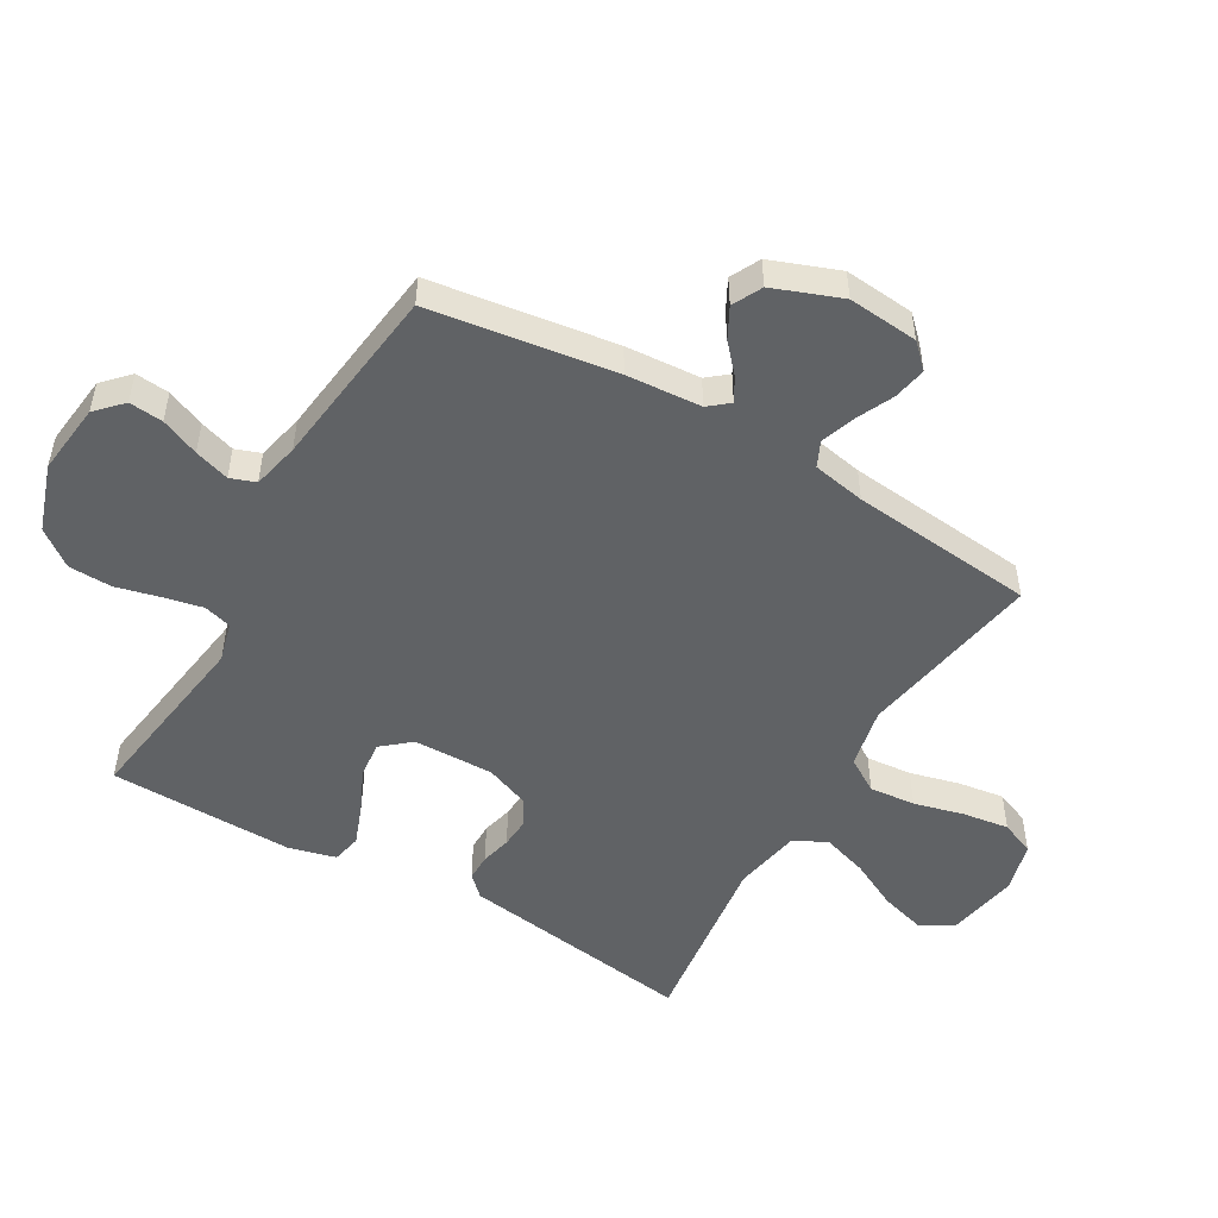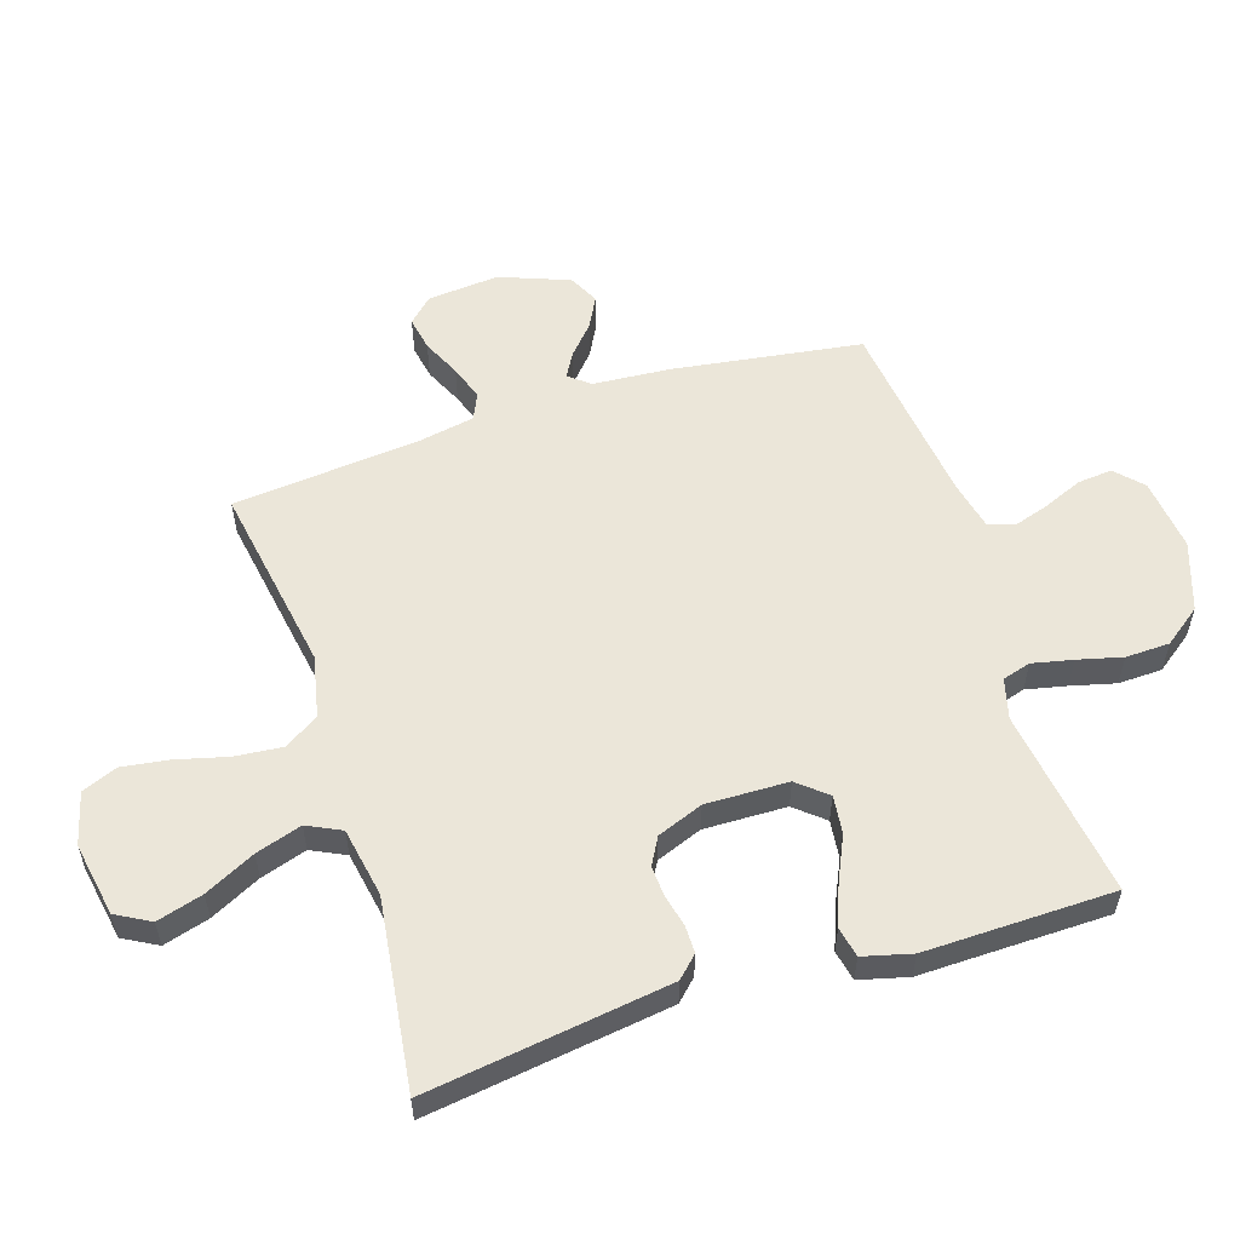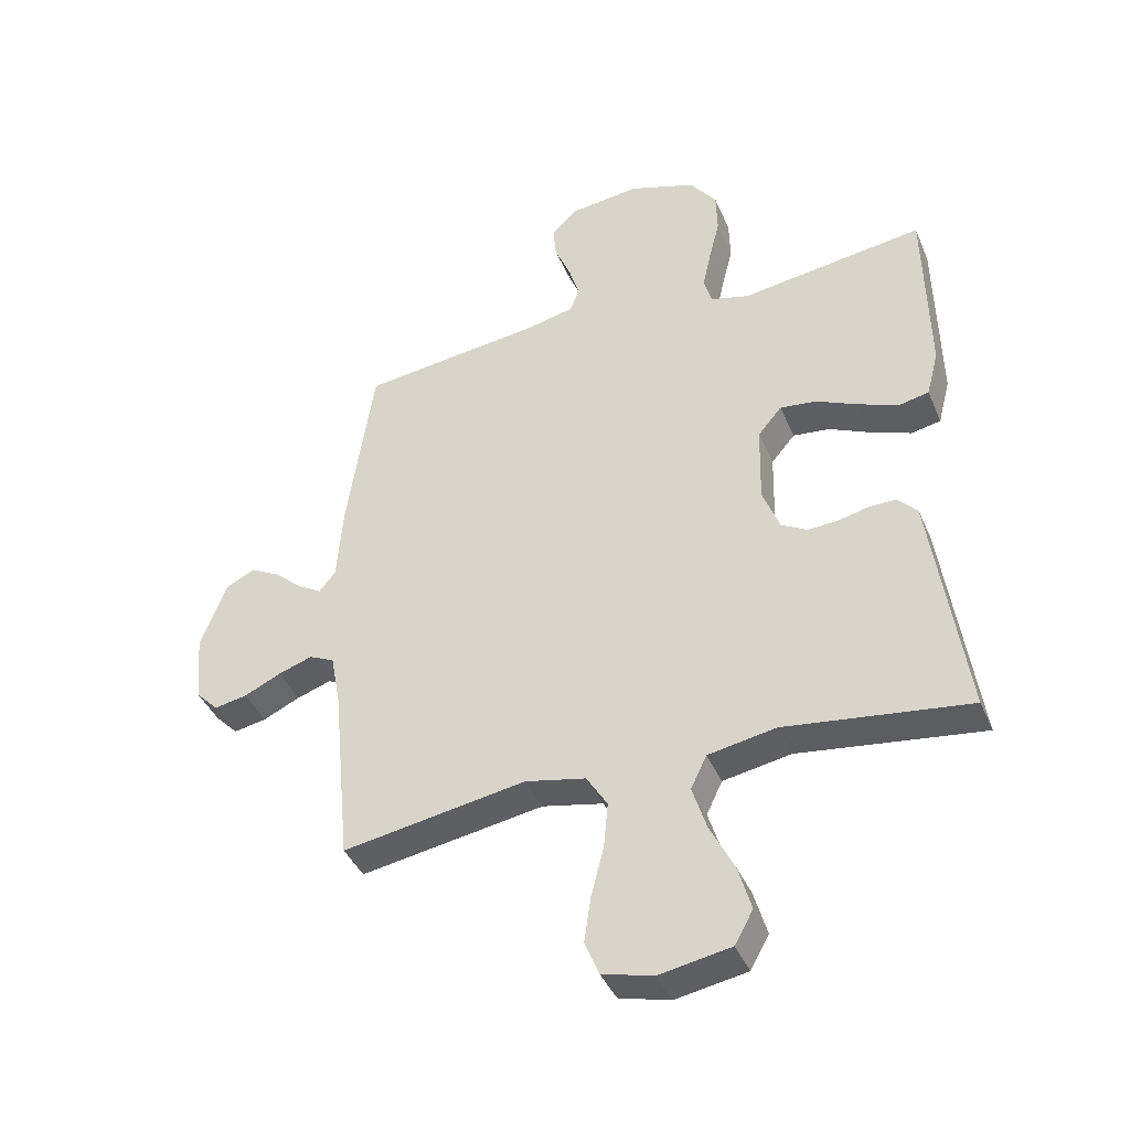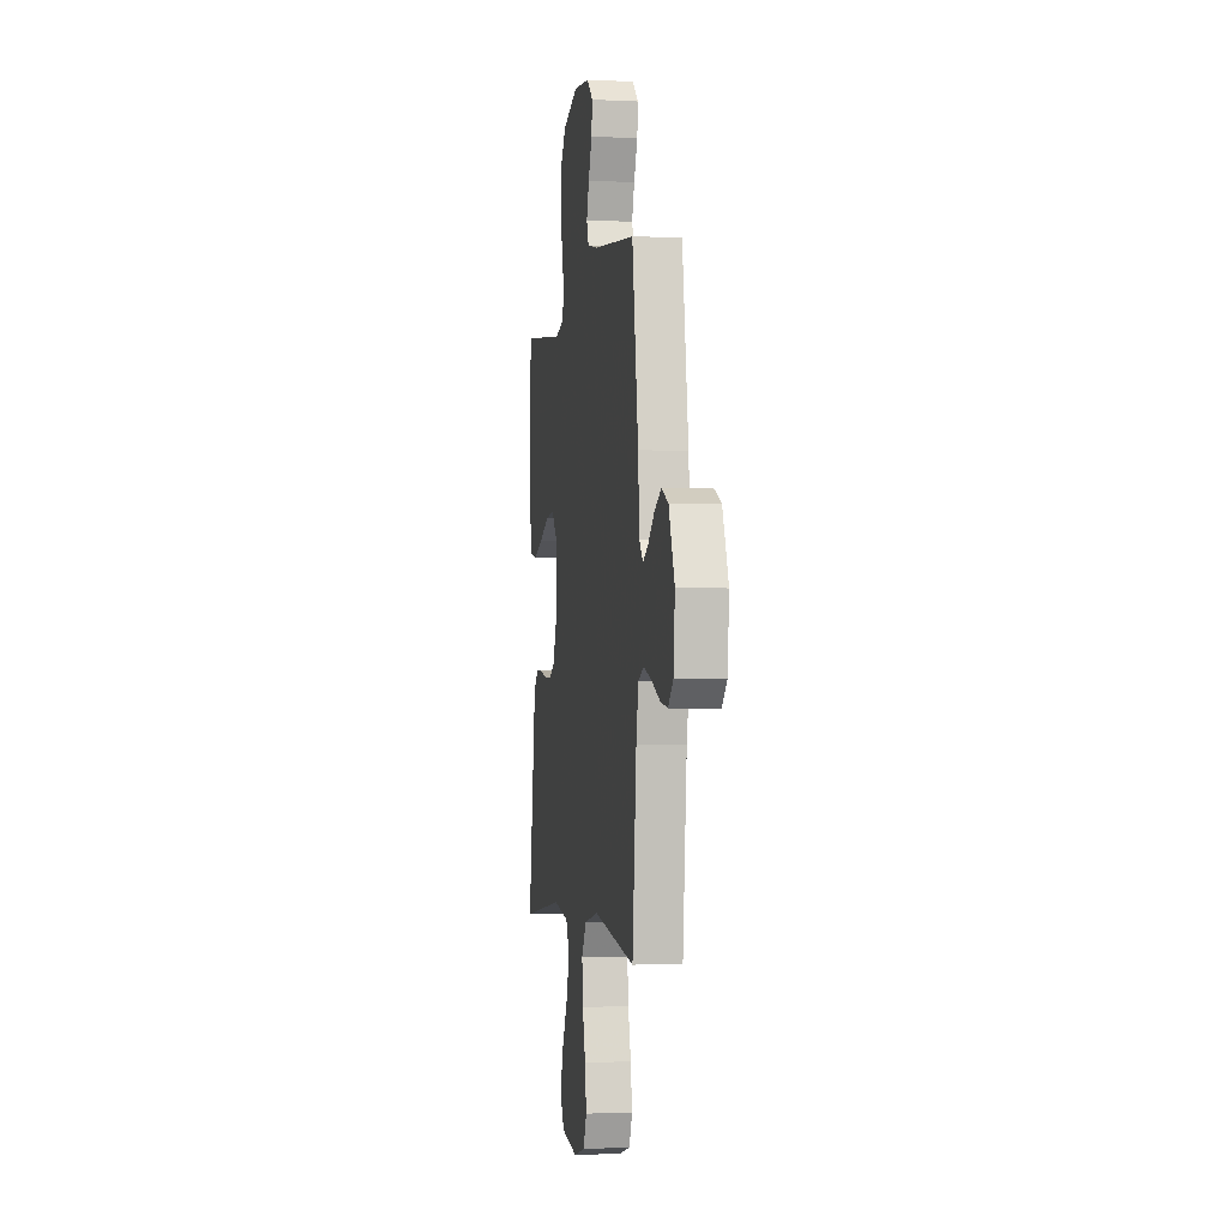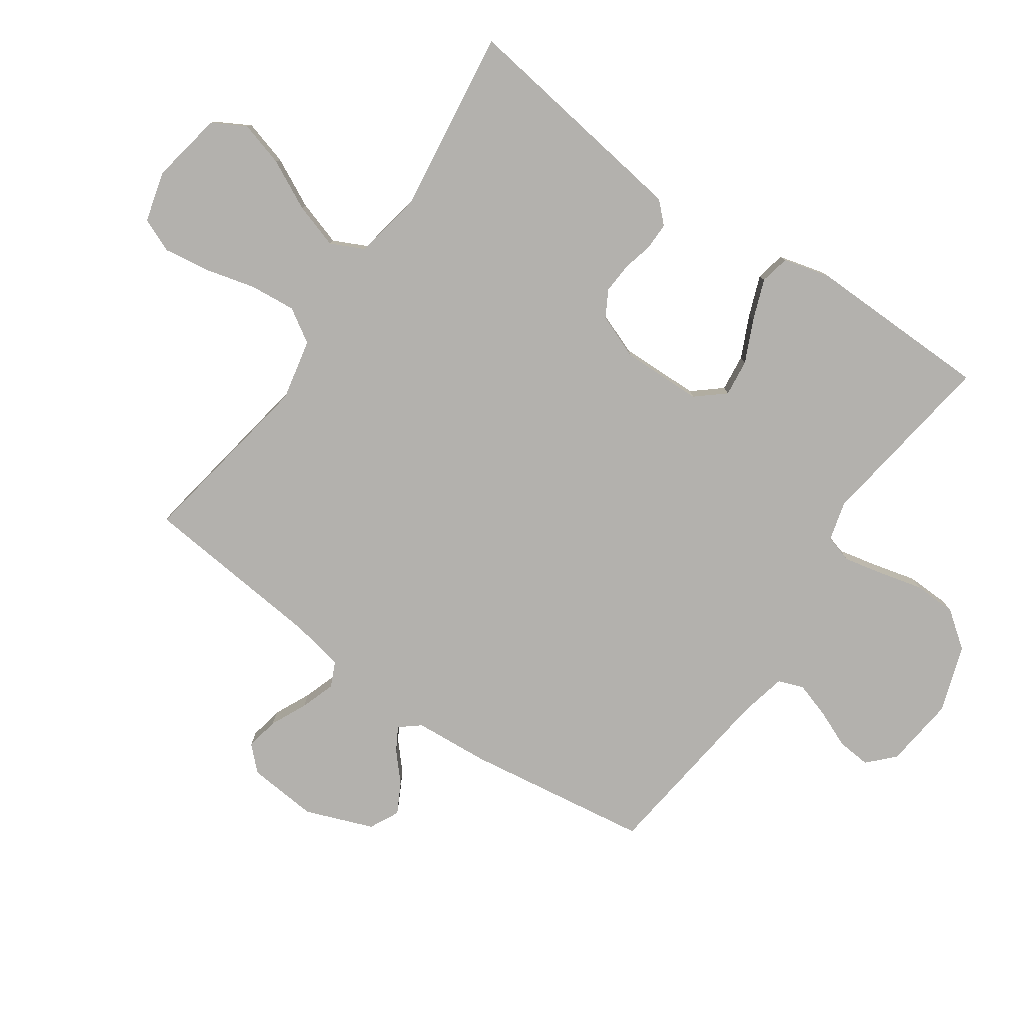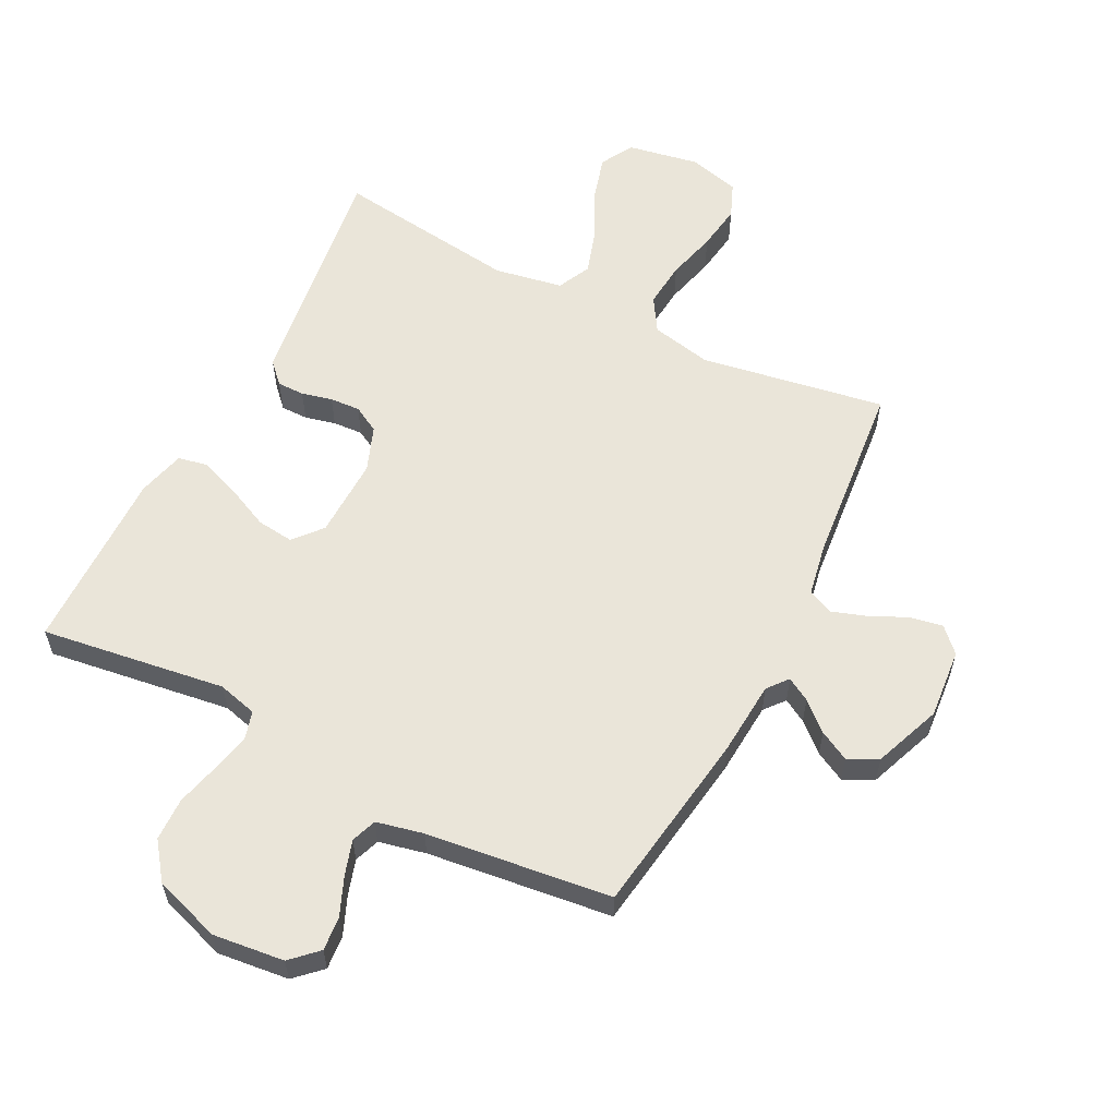
<metadata>
{"format":"obj","ext":"obj","renderer":"f3d","projection":"perspective","resolution":1024,"background":"white","views":[{"elev":-50.5,"azim":59.7,"up":"+Y"},{"elev":56.3,"azim":-107.8,"up":"+Y"},{"elev":-40.7,"azim":-158.2,"up":"+Z"},{"elev":-2.3,"azim":80.2,"up":"+Z"},{"elev":-79.2,"azim":-124.8,"up":"+Y"},{"elev":58.3,"azim":27.0,"up":"+Y"}]}
</metadata>
<code>
v 0.5 0.07 -0.5
v 0.2 0.07 -0.45
v 0.101 0.07 -0.471
v 0.067 0.07 -0.526
v 0.074 0.07 -0.601
v 0.095 0.07 -0.682
v 0.106 0.07 -0.757
v 0.083 0.07 -0.813
v 0 0.07 -0.835
v -0.117 0.07 -0.814
v -0.147 0.07 -0.76
v -0.126 0.07 -0.687
v -0.086 0.07 -0.607
v -0.063 0.07 -0.534
v -0.089 0.07 -0.48
v -0.2 0.07 -0.46
v -0.5 0.07 -0.5
v -0.458 0.07 -0.2
v -0.446 0.07 -0.115
v -0.414 0.07 -0.082
v -0.37 0.07 -0.082
v -0.32 0.07 -0.094
v -0.271 0.07 -0.097
v -0.228 0.07 -0.073
v -0.2 0.07 0
v -0.203 0.07 0.131
v -0.242 0.07 0.177
v -0.302 0.07 0.17
v -0.371 0.07 0.138
v -0.437 0.07 0.113
v -0.485 0.07 0.123
v -0.505 0.07 0.2
v -0.5 0.07 0.5
v -0.2 0.07 0.458
v -0.136 0.07 0.475
v -0.123 0.07 0.52
v -0.137 0.07 0.584
v -0.155 0.07 0.655
v -0.153 0.07 0.725
v -0.109 0.07 0.784
v 0 0.07 0.821
v 0.116 0.07 0.808
v 0.158 0.07 0.768
v 0.153 0.07 0.713
v 0.127 0.07 0.651
v 0.109 0.07 0.594
v 0.124 0.07 0.553
v 0.2 0.07 0.536
v 0.5 0.07 0.5
v 0.544 0.07 0.2
v 0.553 0.07 0.078
v 0.58 0.07 0.045
v 0.618 0.07 0.067
v 0.664 0.07 0.108
v 0.713 0.07 0.134
v 0.761 0.07 0.11
v 0.803 0.07 0
v 0.793 0.07 -0.114
v 0.756 0.07 -0.152
v 0.702 0.07 -0.142
v 0.642 0.07 -0.114
v 0.586 0.07 -0.095
v 0.545 0.07 -0.114
v 0.529 0.07 -0.2
v 0.5 0 -0.5
v 0.2 0 -0.45
v 0.101 0 -0.471
v 0.067 0 -0.526
v 0.074 0 -0.601
v 0.095 0 -0.682
v 0.106 0 -0.757
v 0.083 0 -0.813
v 0 0 -0.835
v -0.117 0 -0.814
v -0.147 0 -0.76
v -0.126 0 -0.687
v -0.086 0 -0.607
v -0.063 0 -0.534
v -0.089 0 -0.48
v -0.2 0 -0.46
v -0.5 0 -0.5
v -0.458 0 -0.2
v -0.446 0 -0.115
v -0.414 0 -0.082
v -0.37 0 -0.082
v -0.32 0 -0.094
v -0.271 0 -0.097
v -0.228 0 -0.073
v -0.2 0 0
v -0.203 0 0.131
v -0.242 0 0.177
v -0.302 0 0.17
v -0.371 0 0.138
v -0.437 0 0.113
v -0.485 0 0.123
v -0.505 0 0.2
v -0.5 0 0.5
v -0.2 0 0.458
v -0.136 0 0.475
v -0.123 0 0.52
v -0.137 0 0.584
v -0.155 0 0.655
v -0.153 0 0.725
v -0.109 0 0.784
v 0 0 0.821
v 0.116 0 0.808
v 0.158 0 0.768
v 0.153 0 0.713
v 0.127 0 0.651
v 0.109 0 0.594
v 0.124 0 0.553
v 0.2 0 0.536
v 0.5 0 0.5
v 0.544 0 0.2
v 0.553 0 0.078
v 0.58 0 0.045
v 0.618 0 0.067
v 0.664 0 0.108
v 0.713 0 0.134
v 0.761 0 0.11
v 0.803 0 0
v 0.793 0 -0.114
v 0.756 0 -0.152
v 0.702 0 -0.142
v 0.642 0 -0.114
v 0.586 0 -0.095
v 0.545 0 -0.114
v 0.529 0 -0.2
f 58 59 60 61
f 58 61 62
f 57 58 62
f 56 57 62
f 53 54 55 56
f 52 53 56 62
f 51 52 62 63
f 48 49 50 51
f 47 48 51 63
f 42 43 44 45
f 42 45 46
f 41 42 46
f 40 41 46 47
f 37 38 39 40
f 36 37 40 47
f 31 32 33 34
f 31 34 35
f 28 29 30 31
f 28 31 35
f 27 28 35
f 26 27 35
f 25 26 35 36
f 19 20 21 22
f 19 22 23
f 16 17 18 19
f 15 16 19 23
f 14 15 23 24
f 10 11 12 13
f 10 13 14
f 9 10 14
f 8 9 14
f 5 6 7 8
f 4 5 8 14
f 3 4 14 24
f 64 1 2
f 25 36 47 63
f 24 25 63 64
f 2 3 24 64
f 125 124 123 122
f 126 125 122
f 126 122 121
f 126 121 120
f 120 119 118 117
f 126 120 117 116
f 127 126 116 115
f 115 114 113 112
f 127 115 112 111
f 109 108 107 106
f 110 109 106
f 110 106 105
f 111 110 105 104
f 104 103 102 101
f 111 104 101 100
f 98 97 96 95
f 99 98 95
f 95 94 93 92
f 99 95 92
f 99 92 91
f 99 91 90
f 100 99 90 89
f 86 85 84 83
f 87 86 83
f 83 82 81 80
f 87 83 80 79
f 88 87 79 78
f 77 76 75 74
f 78 77 74
f 78 74 73
f 78 73 72
f 72 71 70 69
f 78 72 69 68
f 88 78 68 67
f 66 65 128
f 127 111 100 89
f 128 127 89 88
f 128 88 67 66
f 1 65 66 2
f 2 66 67 3
f 3 67 68 4
f 4 68 69 5
f 5 69 70 6
f 6 70 71 7
f 7 71 72 8
f 8 72 73 9
f 9 73 74 10
f 10 74 75 11
f 11 75 76 12
f 12 76 77 13
f 13 77 78 14
f 14 78 79 15
f 15 79 80 16
f 16 80 81 17
f 17 81 82 18
f 18 82 83 19
f 19 83 84 20
f 20 84 85 21
f 21 85 86 22
f 22 86 87 23
f 23 87 88 24
f 24 88 89 25
f 25 89 90 26
f 26 90 91 27
f 27 91 92 28
f 28 92 93 29
f 29 93 94 30
f 30 94 95 31
f 31 95 96 32
f 32 96 97 33
f 33 97 98 34
f 34 98 99 35
f 35 99 100 36
f 36 100 101 37
f 37 101 102 38
f 38 102 103 39
f 39 103 104 40
f 40 104 105 41
f 41 105 106 42
f 42 106 107 43
f 43 107 108 44
f 44 108 109 45
f 45 109 110 46
f 46 110 111 47
f 47 111 112 48
f 48 112 113 49
f 49 113 114 50
f 50 114 115 51
f 51 115 116 52
f 52 116 117 53
f 53 117 118 54
f 54 118 119 55
f 55 119 120 56
f 56 120 121 57
f 57 121 122 58
f 58 122 123 59
f 59 123 124 60
f 60 124 125 61
f 61 125 126 62
f 62 126 127 63
f 63 127 128 64
f 64 128 65 1

</code>
